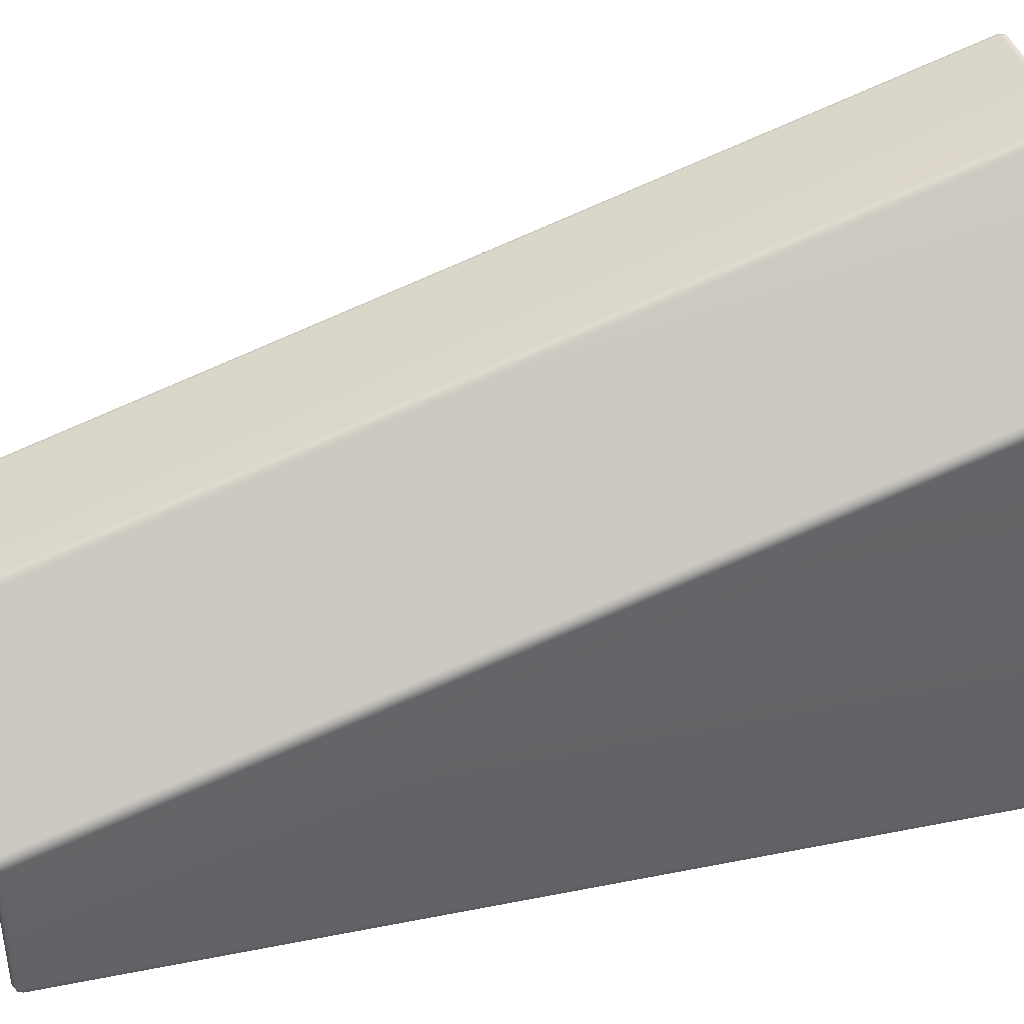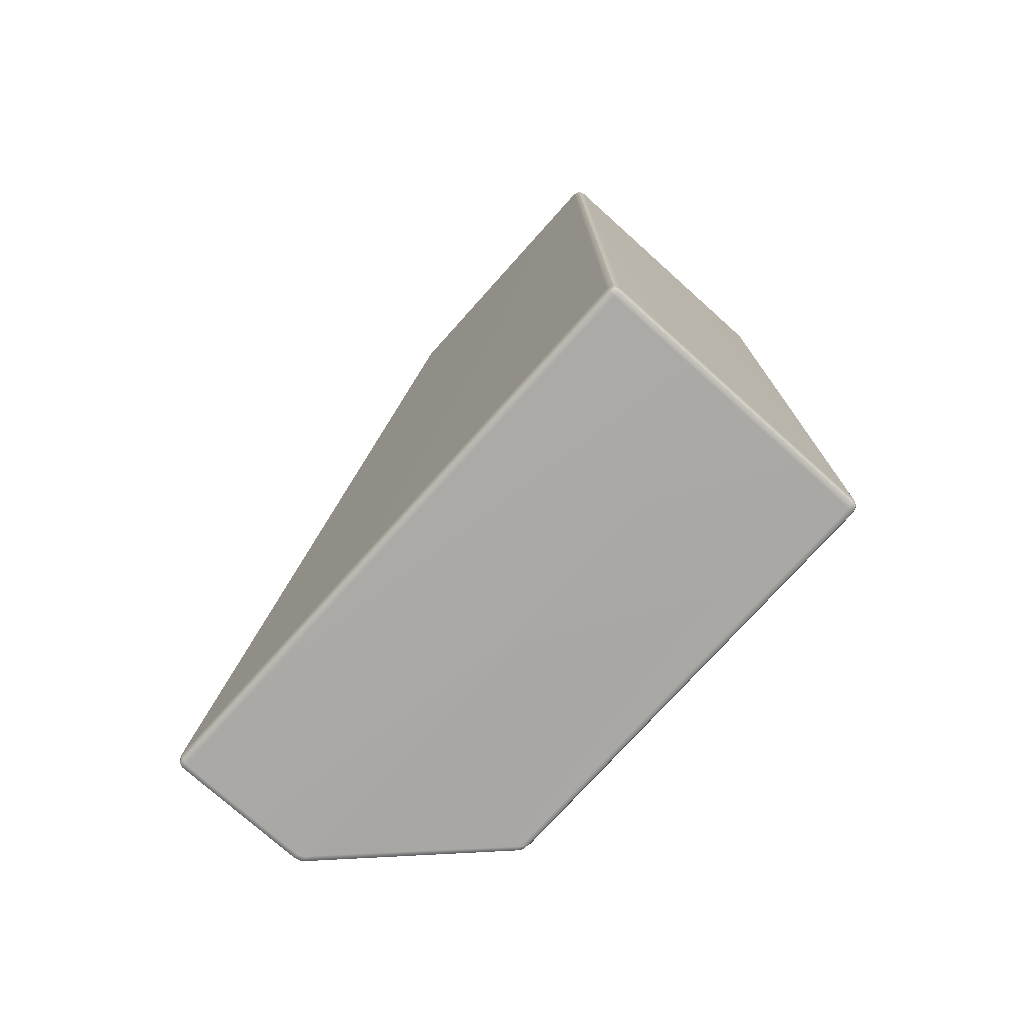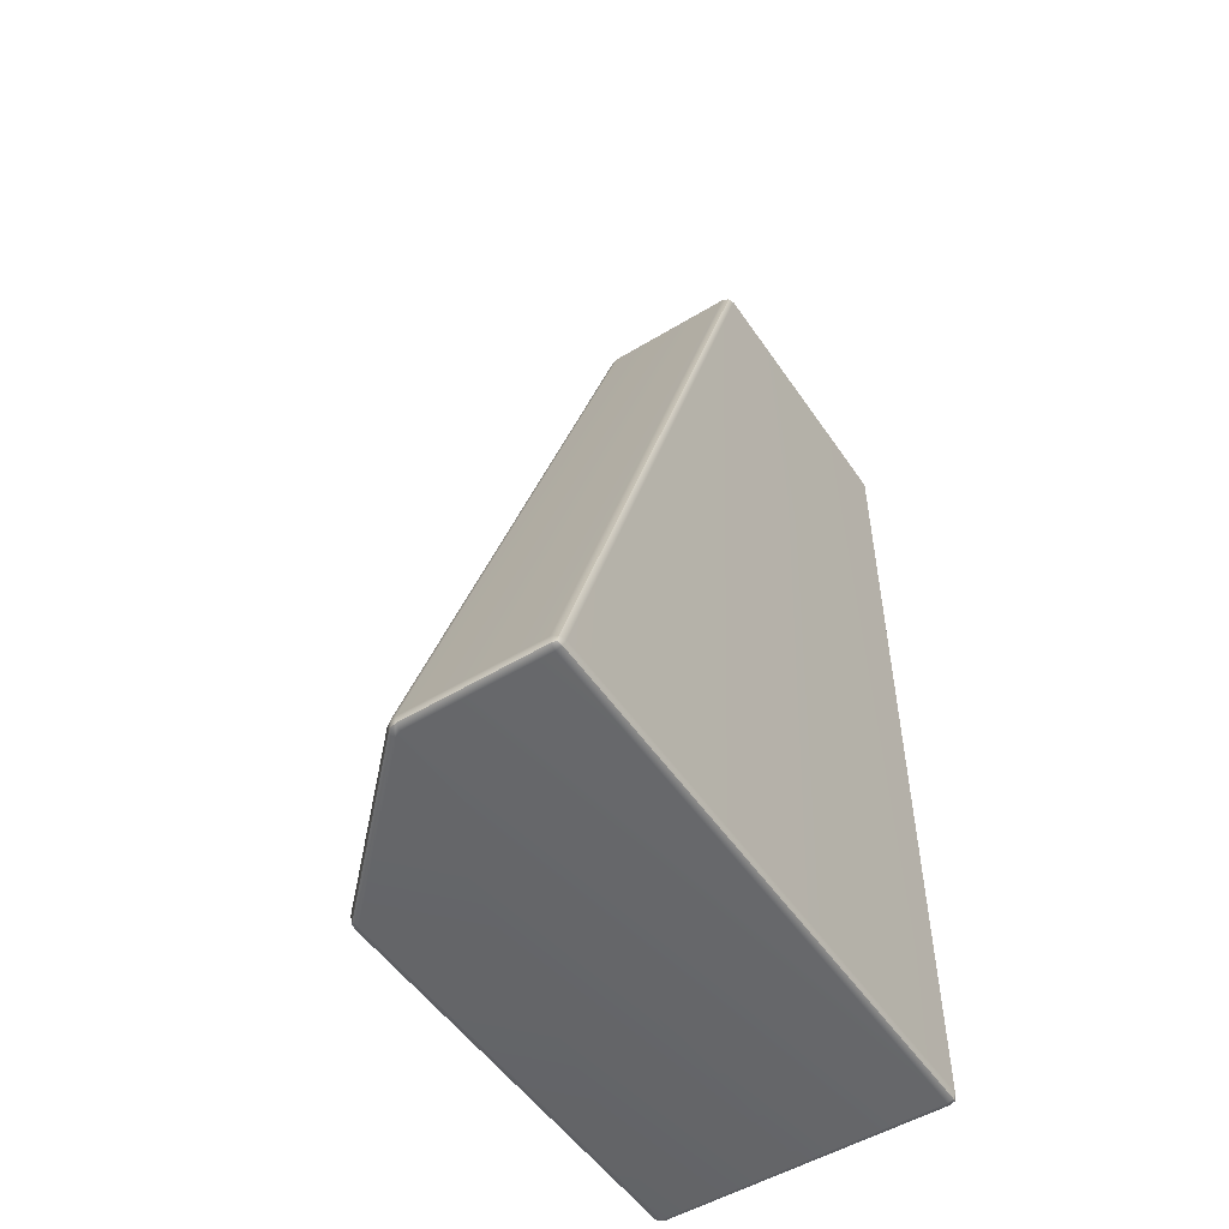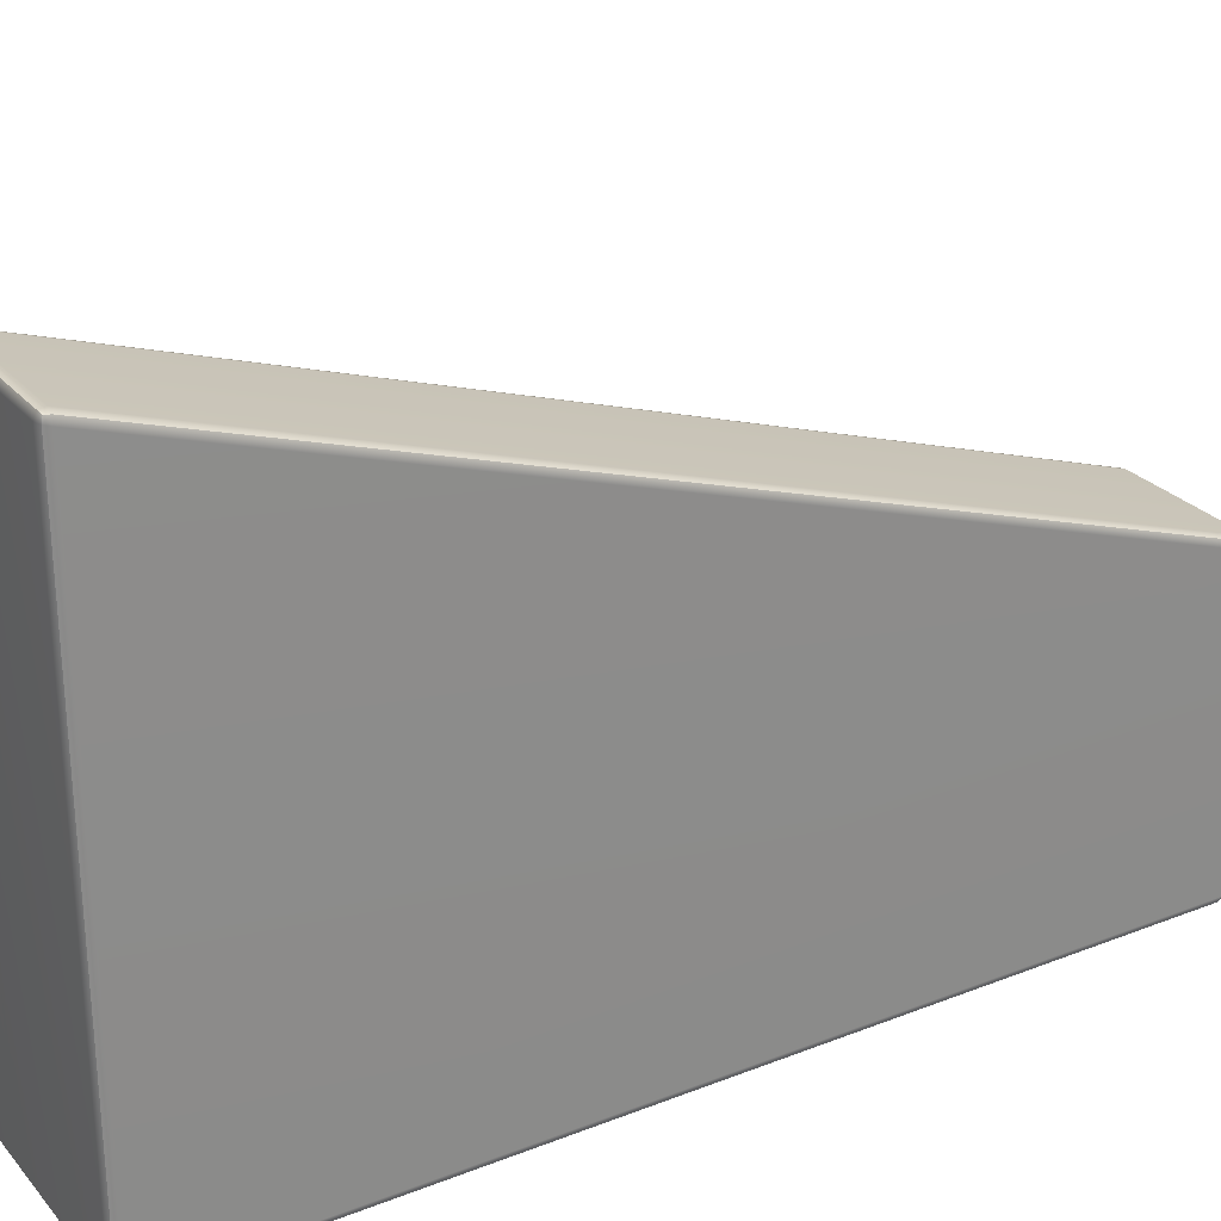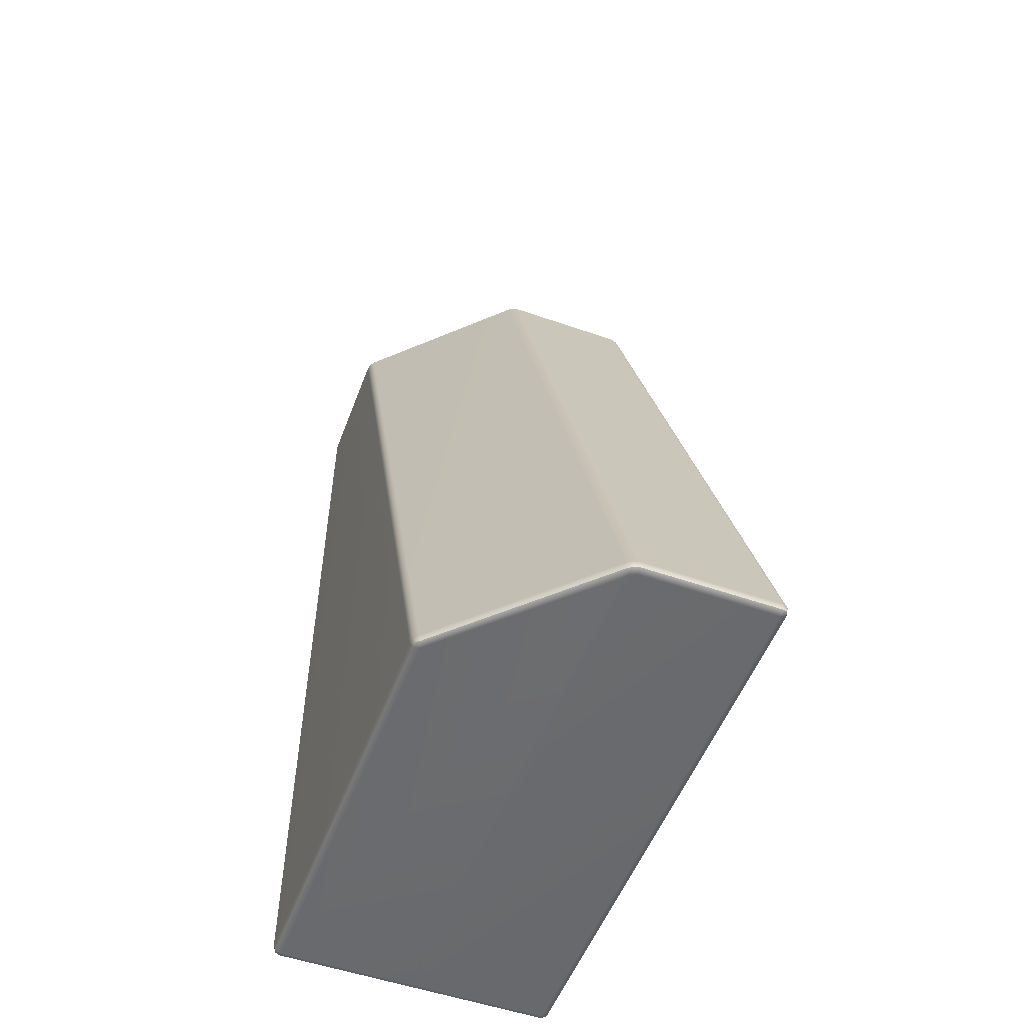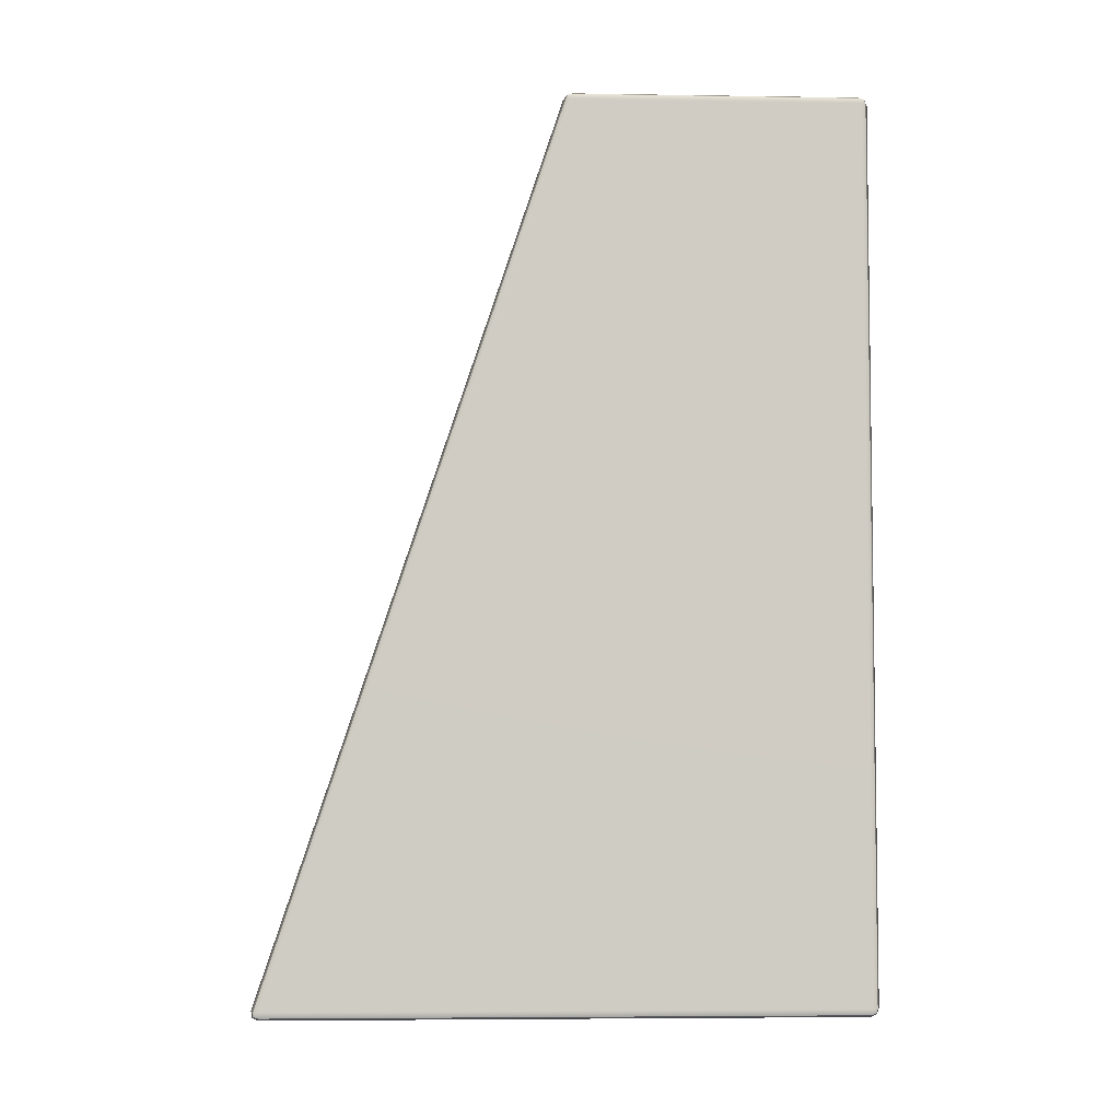
<metadata>
{"format":"obj","ext":"obj","renderer":"f3d","projection":"perspective","resolution":1024,"background":"white","views":[{"elev":39.2,"azim":76.1,"up":"+Y"},{"elev":-75.3,"azim":-41.9,"up":"+Z"},{"elev":-51.8,"azim":-146.7,"up":"+Z"},{"elev":26.6,"azim":-121.4,"up":"+Y"},{"elev":-53.1,"azim":159.5,"up":"+Z"},{"elev":-5.2,"azim":-92.8,"up":"+Z"}]}
</metadata>
<code>
g default
v -6.37 0.008249 2.972
v -6.35 0 2.972
v -6.35 0.008249 2.992
v -6.35 0.02816 3
v -6.37 0.02816 2.992
v -6.378 0.02816 2.972
v -5.878 0 2.972
v -5.858 0 2.972
v -5.858 0.008249 2.992
v -5.858 0.02816 3
v -5.878 0.02816 3
v -5.898 0.02816 3
v -5.898 0.008249 2.992
v -5.898 0 2.972
v -5.386 0.008249 2.972
v -5.378 0.02816 2.972
v -5.386 0.02816 2.992
v -5.406 0.02816 3
v -5.406 0.008249 2.992
v -5.406 0 2.972
v -6.37 0.9998 2.975
v -6.378 0.9802 2.973
v -6.37 0.9759 2.992
v -6.35 0.9753 3
v -6.35 0.9953 2.994
v -6.35 1.008 2.977
v -5.879 1.004 2.976
v -5.899 1.008 2.977
v -5.899 0.9953 2.994
v -5.898 0.9753 3
v -5.878 0.9664 3
v -5.858 0.9437 3
v -5.861 0.9757 2.993
v -5.863 0.9928 2.976
v -5.382 0.5071 2.973
v -5.394 0.525 2.974
v -5.4 0.5124 2.993
v -5.405 0.4925 3
v -5.387 0.4832 2.992
v -5.378 0.4864 2.972
v -6.37 1.965 0.008708
v -6.378 1.96 0.02923
v -6.37 1.981 0.03058
v -6.35 1.99 0.03188
v -6.35 1.986 0.01006
v -6.35 1.967 0
v -5.878 1.957 0
v -5.898 1.966 0
v -5.899 1.986 0.01004
v -5.899 1.99 0.03183
v -5.879 1.986 0.03148
v -5.863 1.974 0.03113
v -5.86 1.965 0.009874
v -5.858 1.934 0
v -5.387 1.473 0.008456
v -5.405 1.484 0
v -5.399 1.503 0.009337
v -5.394 1.505 0.03081
v -5.382 1.488 0.03018
v -5.378 1.466 0.02952
v -6.37 0.008249 0.02816
v -6.378 0.02816 0.02816
v -6.37 0.02816 0.008249
v -6.35 0.02816 0
v -6.35 0.008249 0.008249
v -6.35 0 0.02816
v -5.878 0 0.02816
v -5.898 0 0.02816
v -5.898 0.008249 0.008249
v -5.898 0.02816 0
v -5.878 0.02816 0
v -5.858 0.02816 0
v -5.858 0.008249 0.008249
v -5.858 0 0.02816
v -5.386 0.008249 0.02816
v -5.406 0 0.02816
v -5.406 0.008249 0.008249
v -5.406 0.02816 0
v -5.386 0.02816 0.008249
v -5.378 0.02816 0.02816
v -6.366 0.01191 2.988
v -5.878 0.008249 2.992
v -5.39 0.01191 2.988
v -6.366 0.9923 2.989
v -5.879 0.99 2.993
v -5.388 0.5006 2.989
v -6.366 1.982 0.01348
v -5.879 1.981 0.009962
v -5.387 1.49 0.01289
v -6.366 0.01191 0.01191
v -5.878 0.008249 0.008249
v -5.39 0.01191 0.01191
g RampWall_L_HP
f 2 1 61 66
f 1 6 62 61
f 4 3 13 12
f 3 2 14 13
f 6 5 23 22
f 5 4 24 23
f 8 7 67 74
f 7 14 68 67
f 10 9 19 18
f 9 8 20 19
f 12 11 31 30
f 11 10 32 31
f 16 15 75 80
f 15 20 76 75
f 18 17 39 38
f 17 16 40 39
f 22 21 43 42
f 21 26 44 43
f 26 25 29 28
f 25 24 30 29
f 28 27 51 50
f 27 34 52 51
f 34 33 37 36
f 33 32 38 37
f 36 35 59 58
f 35 40 60 59
f 42 41 63 62
f 41 46 64 63
f 46 45 49 48
f 45 44 50 49
f 48 47 71 70
f 47 54 72 71
f 54 53 57 56
f 53 52 58 57
f 56 55 79 78
f 55 60 80 79
f 66 65 69 68
f 65 64 70 69
f 74 73 77 76
f 73 72 78 77
f 4 12 30 24
f 10 18 38 32
f 26 28 50 44
f 34 36 58 52
f 46 48 70 64
f 54 56 78 72
f 66 68 14 2
f 74 76 20 8
f 16 80 60 40
f 62 6 22 42
f 5 6 1 81
f 1 2 3 81
f 3 4 5 81
f 13 14 7 82
f 7 8 9 82
f 9 10 11 82
f 11 12 13 82
f 19 20 15 83
f 15 16 17 83
f 17 18 19 83
f 25 26 21 84
f 21 22 23 84
f 23 24 25 84
f 33 34 27 85
f 27 28 29 85
f 29 30 31 85
f 31 32 33 85
f 39 40 35 86
f 35 36 37 86
f 37 38 39 86
f 45 46 41 87
f 41 42 43 87
f 43 44 45 87
f 53 54 47 88
f 47 48 49 88
f 49 50 51 88
f 51 52 53 88
f 59 60 55 89
f 55 56 57 89
f 57 58 59 89
f 65 66 61 90
f 61 62 63 90
f 63 64 65 90
f 73 74 67 91
f 67 68 69 91
f 69 70 71 91
f 71 72 73 91
f 79 80 75 92
f 75 76 77 92
f 77 78 79 92

</code>
